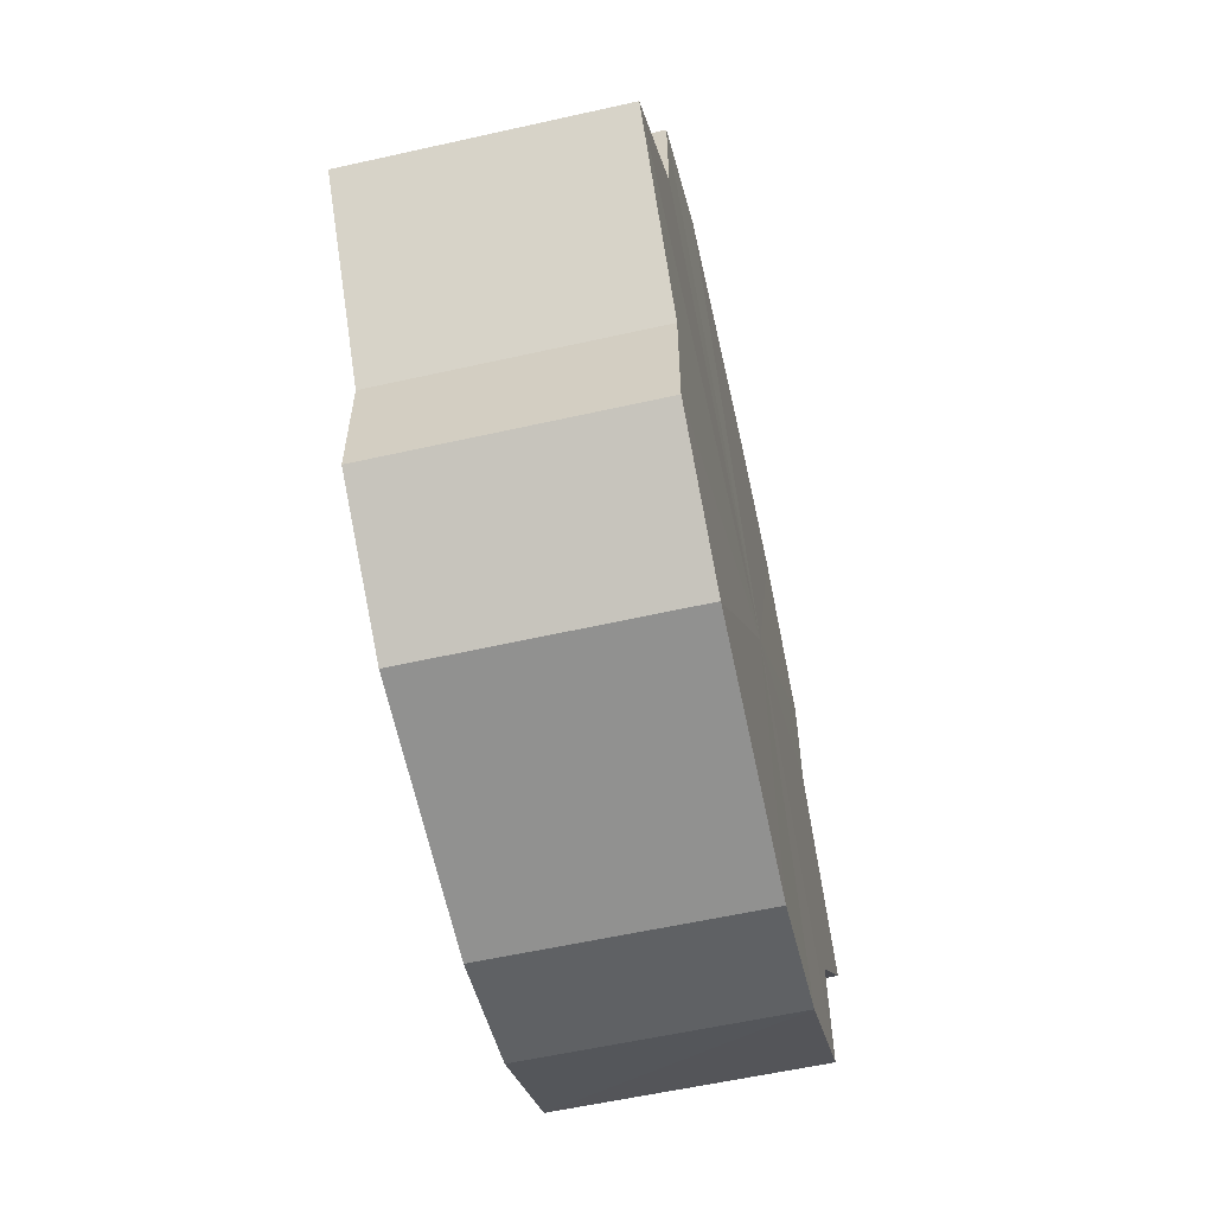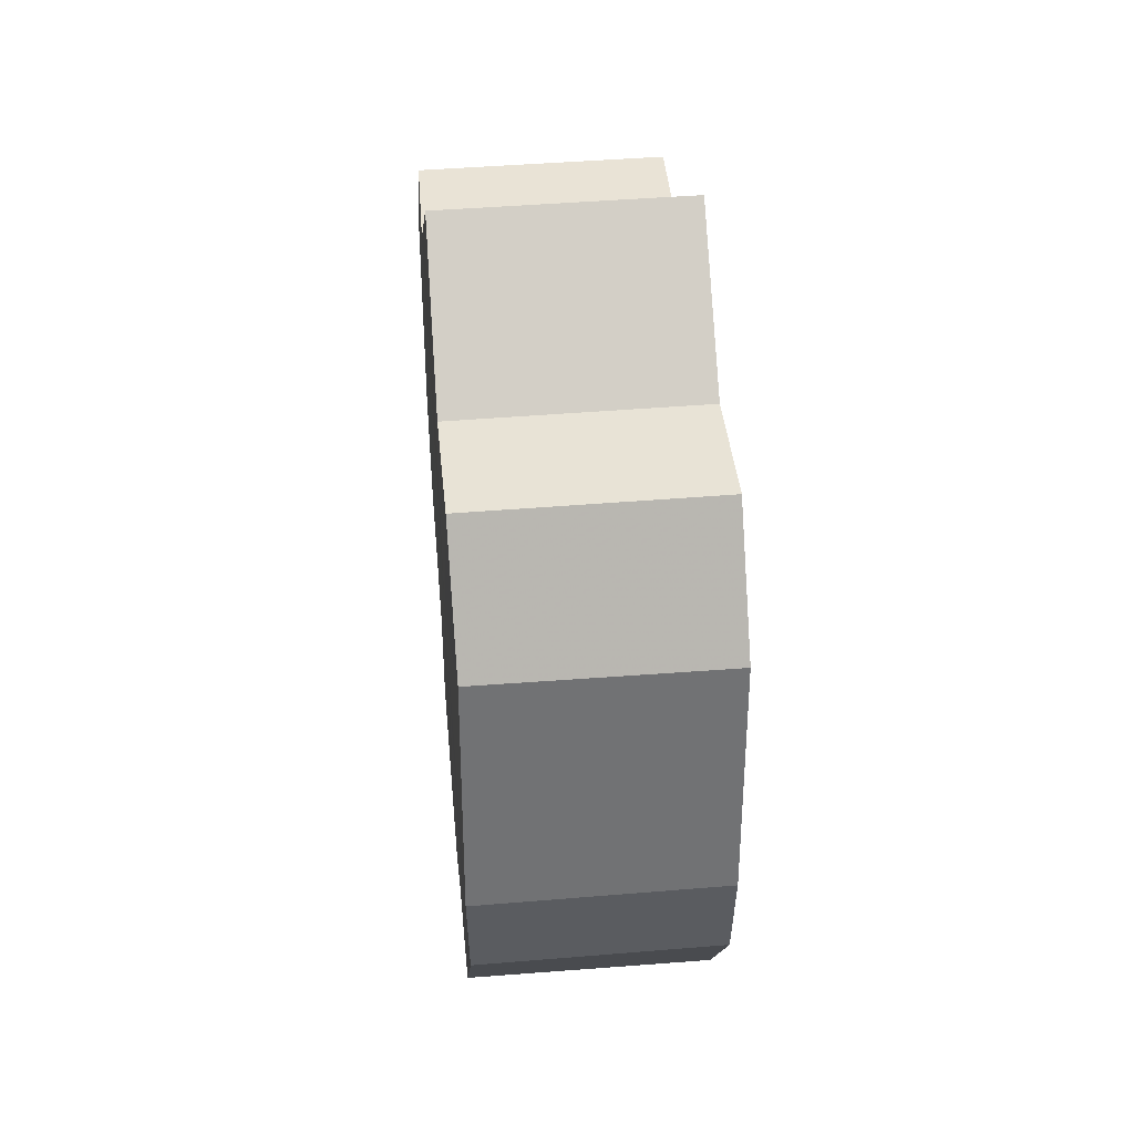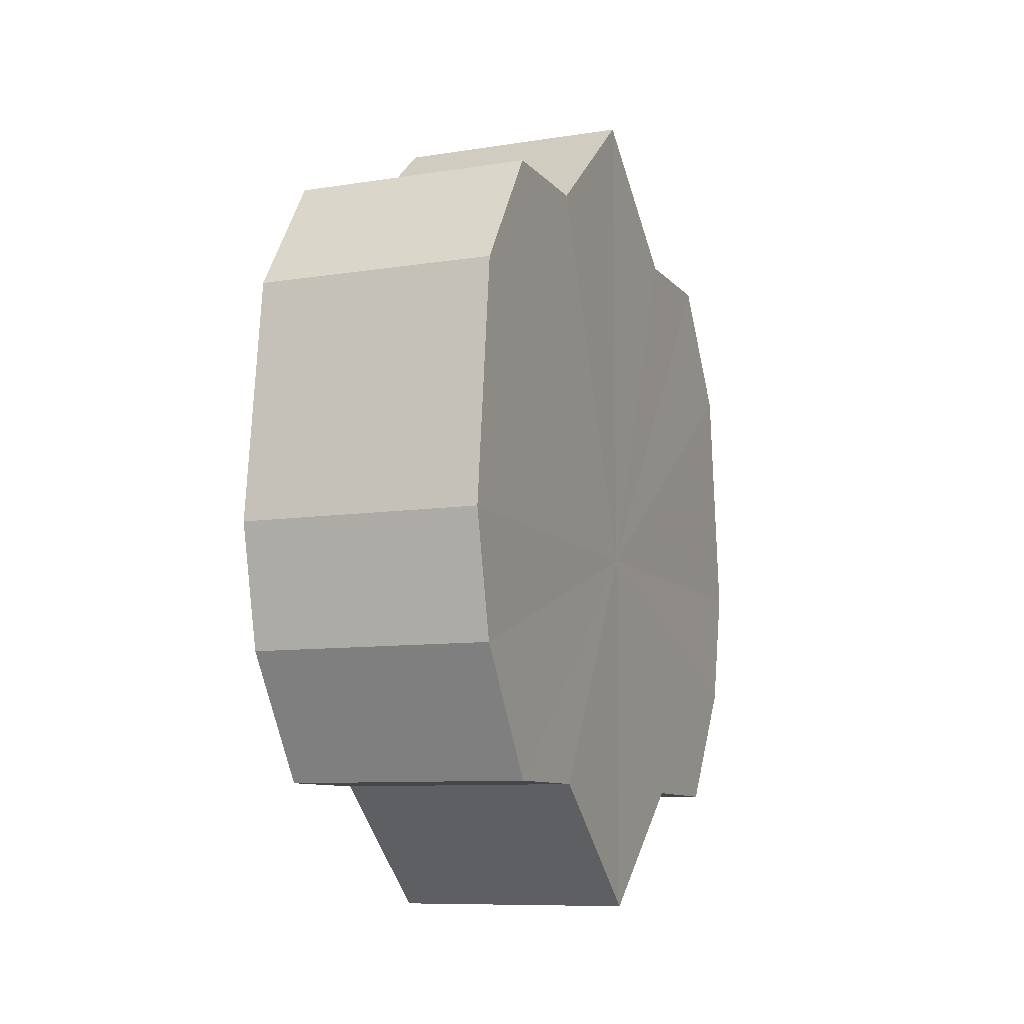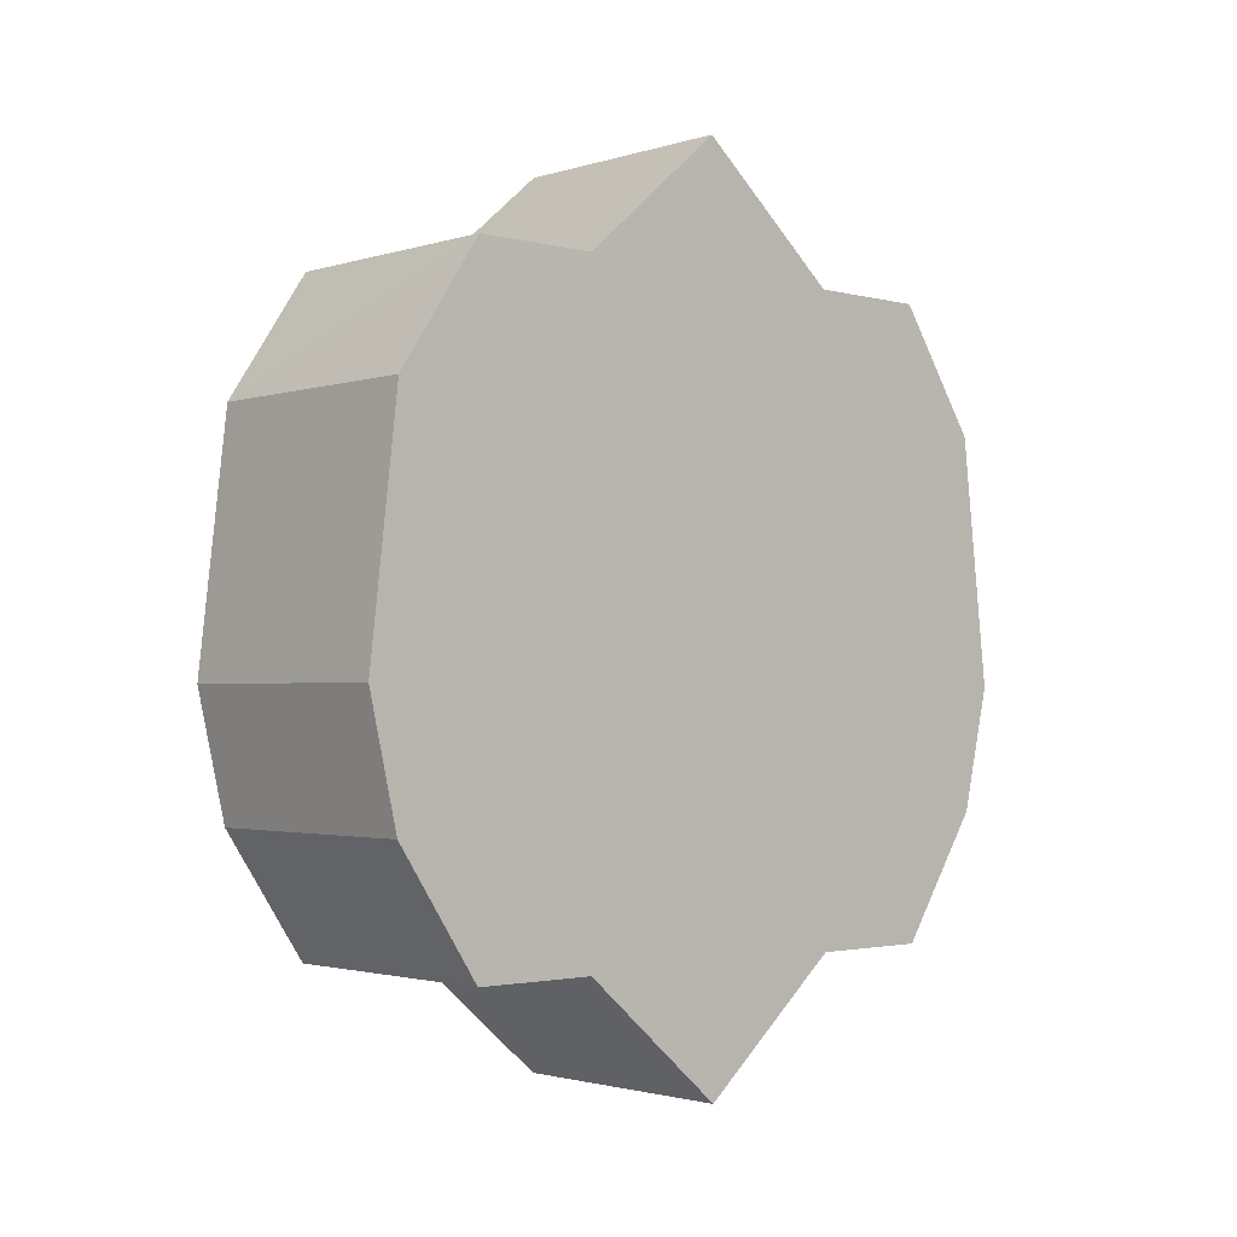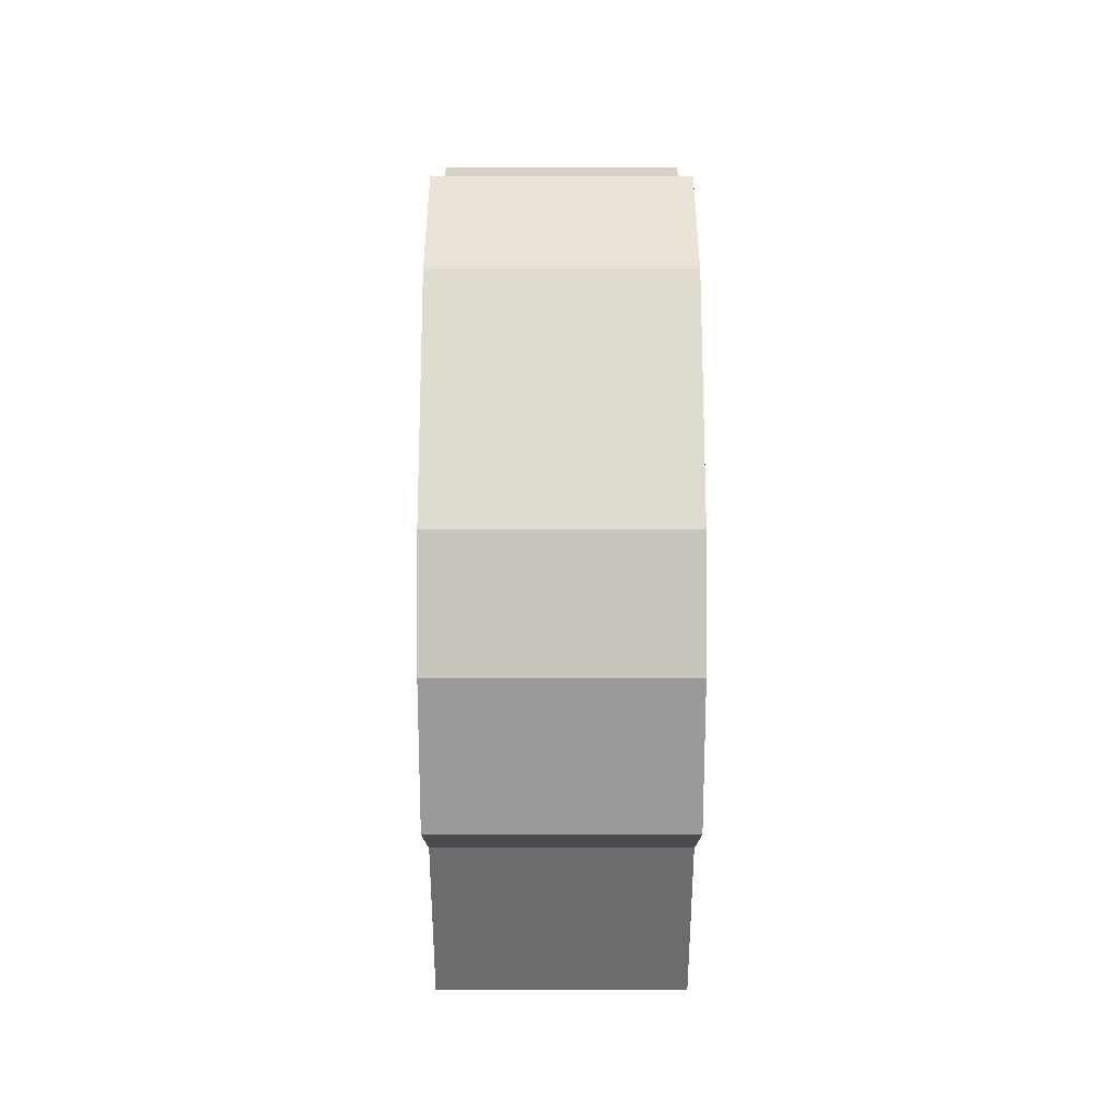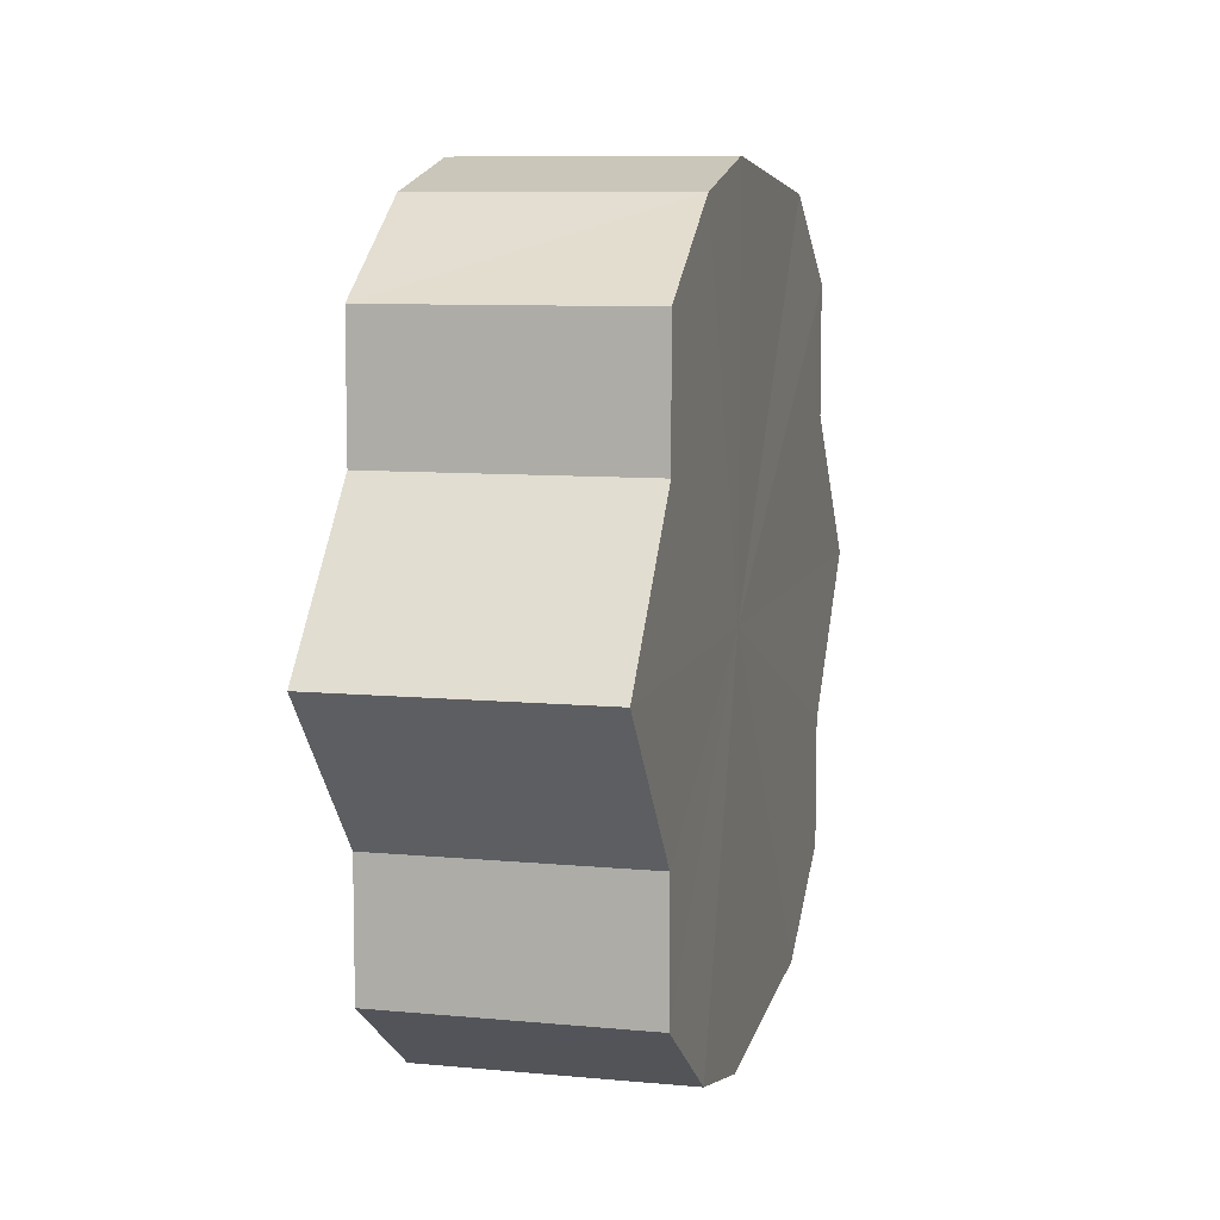
<metadata>
{"format":"obj","ext":"obj","renderer":"f3d","projection":"perspective","resolution":1024,"background":"white","views":[{"elev":-59.8,"azim":-167.2,"up":"+Z"},{"elev":41.7,"azim":-5.4,"up":"+Y"},{"elev":-9.8,"azim":22.9,"up":"+Y"},{"elev":-2.0,"azim":47.7,"up":"+Y"},{"elev":-13.1,"azim":180.0,"up":"+Y"},{"elev":8.5,"azim":14.5,"up":"+Z"}]}
</metadata>
<code>
o 24901
v 2247 1854 7.555
v 2247 1854 7.567
v 2247 1854 7.555
v 2247 1854 7.577
v 2247 1854 7.567
v 2247 1854 7.567
v 2247 1854 7.567
v 2247 1854 7.583
v 2247 1854 7.577
v 2247 1854 7.586
v 2247 1854 7.583
v 2247 1854 7.577
v 2247 1854 7.577
v 2247 1854 7.583
v 2247 1854 7.586
v 2247 1854 7.577
v 2247 1854 7.583
v 2247 1854 7.583
v 2247 1854 7.583
v 2247 1854 7.567
v 2247 1854 7.577
v 2247 1855 7.555
v 2247 1854 7.567
v 2247 1854 7.586
v 2247 1854 7.586
v 2247 1854 7.583
v 2247 1854 7.583
v 2247 1854 7.577
v 2247 1854 7.577
v 2247 1854 7.567
v 2247 1854 7.567
v 2247 1855 7.555
v 2247 1855 7.555
v 2247 1854 7.555
v 2247 1854 7.567
v 2247 1854 7.543
v 2247 1854 7.577
v 2247 1854 7.533
v 2247 1854 7.583
v 2247 1854 7.527
v 2247 1854 7.586
v 2247 1854 7.524
v 2247 1854 7.583
v 2247 1854 7.527
v 2247 1854 7.577
v 2247 1854 7.533
v 2247 1854 7.567
v 2247 1854 7.543
v 2247 1854 7.555
v 2247 1854 7.543
v 2247 1854 7.555
v 2247 1854 7.533
v 2247 1854 7.543
v 2247 1854 7.527
v 2247 1854 7.533
v 2247 1854 7.524
v 2247 1854 7.527
v 2247 1854 7.527
v 2247 1854 7.524
v 2247 1854 7.533
v 2247 1854 7.527
v 2247 1854 7.543
v 2247 1854 7.533
v 2247 1855 7.555
v 2247 1854 7.543
v 2247 1855 7.555
v 2247 1854 7.543
v 2247 1854 7.533
v 2247 1854 7.543
v 2247 1854 7.527
v 2247 1854 7.533
v 2247 1854 7.524
v 2247 1854 7.527
v 2247 1854 7.527
v 2247 1854 7.524
v 2247 1854 7.533
v 2247 1854 7.527
v 2247 1854 7.543
v 2247 1854 7.533
v 2247 1854 7.555
v 2247 1854 7.543
v 2247 1854 7.555
v 2247 1854 7.555
v 2247 1854 7.567
v 2247 1854 7.543
v 2247 1854 7.577
v 2247 1854 7.533
v 2247 1854 7.583
v 2247 1854 7.527
v 2247 1854 7.586
v 2247 1854 7.524
v 2247 1854 7.583
v 2247 1854 7.527
v 2247 1854 7.577
v 2247 1854 7.533
v 2247 1854 7.567
v 2247 1854 7.543
v 2247 1855 7.555
f 1 2 3
f 2 4 5
f 3 6 7
f 4 8 9
f 8 10 11
f 7 12 13
f 10 14 15
f 14 16 17
f 13 18 19
f 16 20 21
f 20 22 23
f 19 24 25
f 25 26 27
f 27 28 29
f 29 30 31
f 31 32 33
f 34 32 35
f 34 36 32
f 34 35 37
f 34 38 36
f 34 37 39
f 34 40 38
f 34 39 41
f 34 42 40
f 34 41 43
f 34 44 42
f 34 43 45
f 34 46 44
f 34 45 47
f 34 48 46
f 34 47 49
f 34 49 48
f 50 49 51
f 52 53 50
f 54 55 52
f 56 57 54
f 58 59 56
f 60 61 58
f 62 63 60
f 64 65 62
f 66 67 64
f 67 68 69
f 68 70 71
f 70 72 73
f 72 74 75
f 74 76 77
f 76 78 79
f 78 80 81
f 82 83 84
f 82 85 83
f 82 84 86
f 82 87 85
f 82 86 88
f 82 89 87
f 82 88 90
f 82 91 89
f 82 90 92
f 82 93 91
f 82 92 94
f 82 95 93
f 82 94 96
f 82 97 95
f 82 96 98
f 82 98 97

</code>
